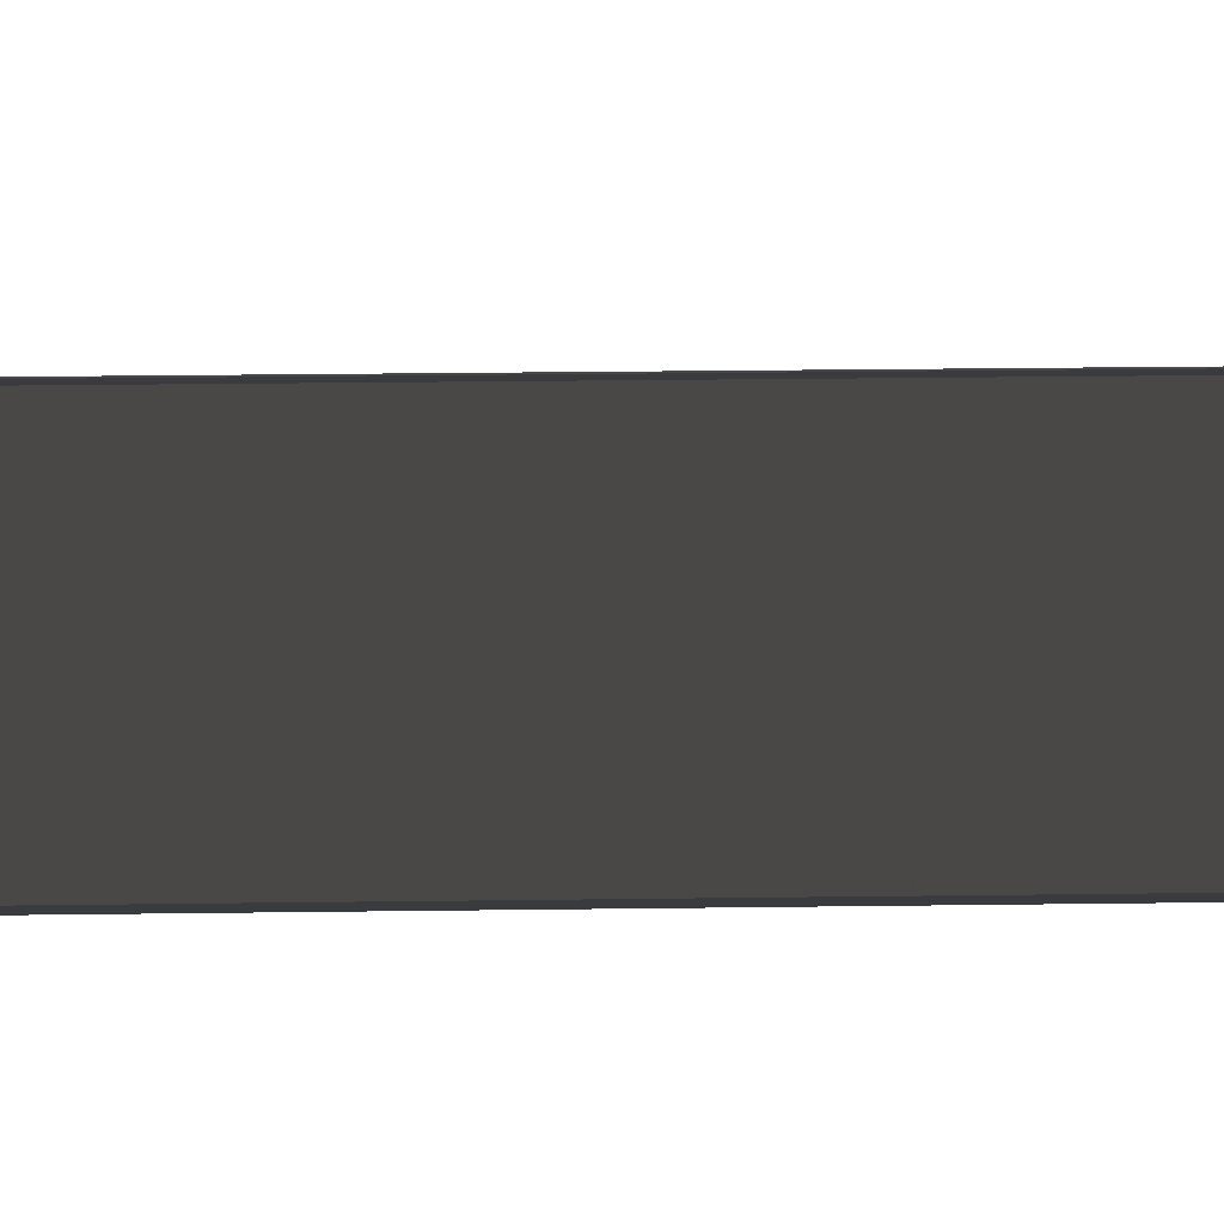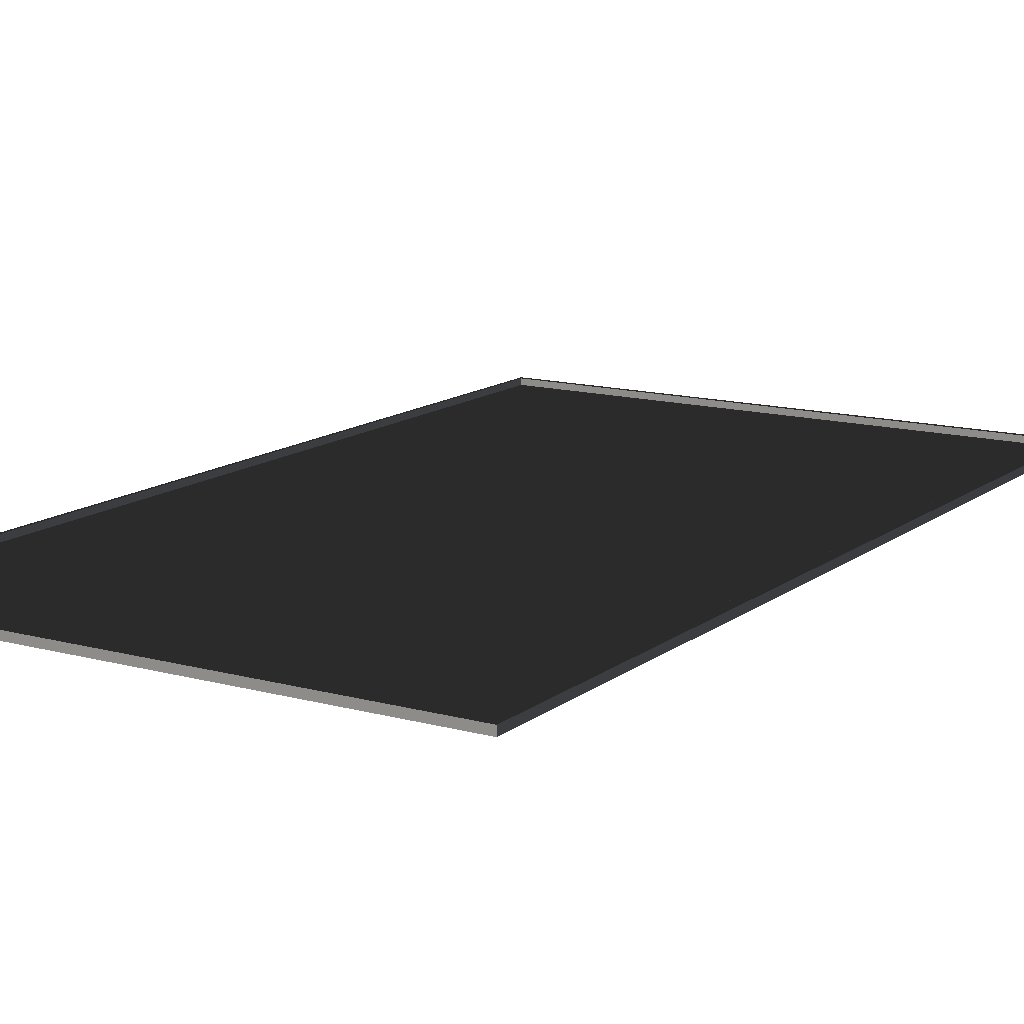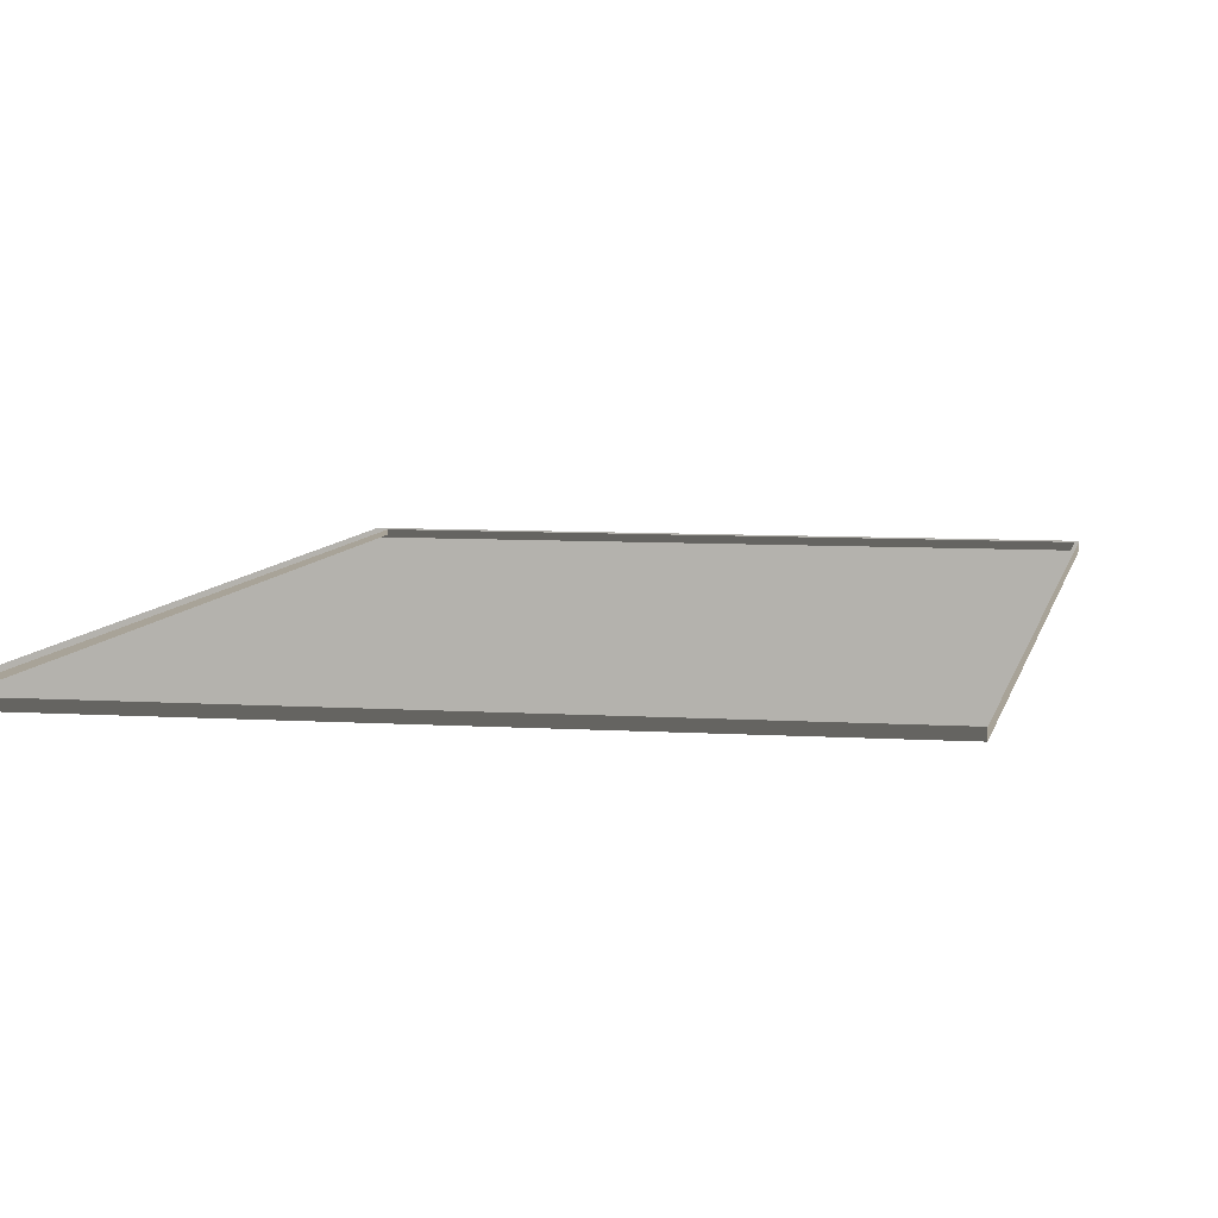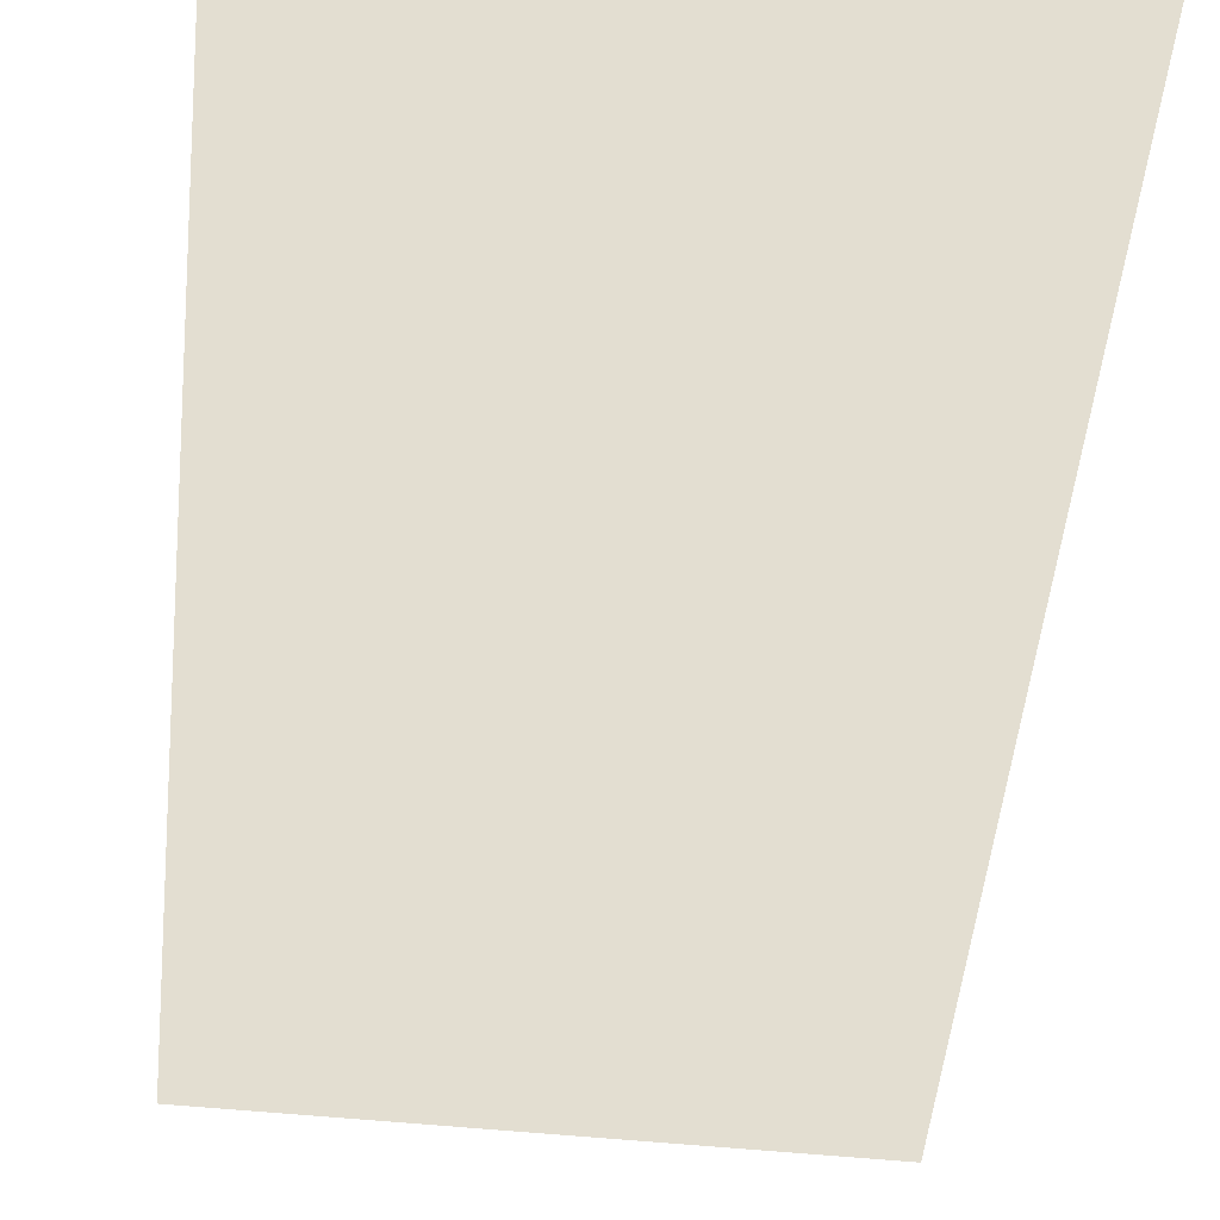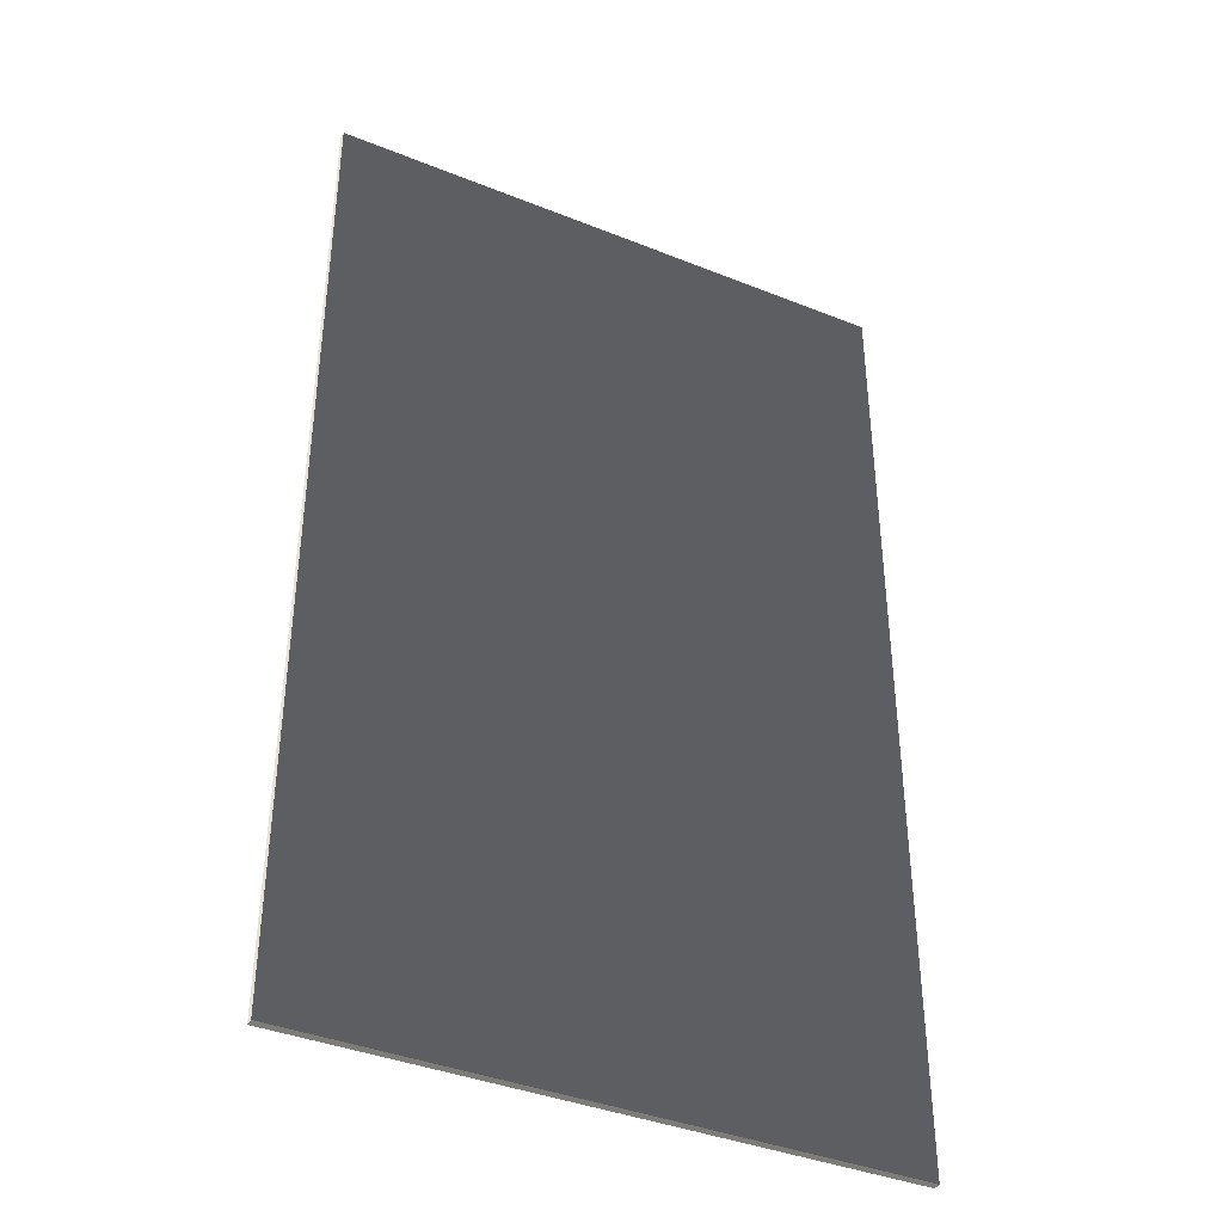
<metadata>
{"format":"obj","ext":"obj","renderer":"f3d","projection":"perspective","resolution":1024,"background":"white","views":[{"elev":37.0,"azim":89.1,"up":"+Z"},{"elev":13.4,"azim":31.8,"up":"+Z"},{"elev":6.9,"azim":-169.1,"up":"+Z"},{"elev":-54.6,"azim":-6.1,"up":"+Z"},{"elev":-39.2,"azim":153.4,"up":"+Y"}]}
</metadata>
<code>
v -13.85 -1 -1
v -13.85 23.85 -1
v -13.85 23.85 -0.8012
v -13.85 -1 -0.8012
v -13.85 23.85 -1
v 1 23.85 -1
v 1 23.85 -0.8012
v -13.85 23.85 -0.8012
v 1 23.85 -1
v 1 -1 -1
v 1 -1 -0.8012
v 1 23.85 -0.8012
v 1 -1 -1
v -13.85 -1 -1
v -13.85 -1 -0.8012
v 1 -1 -0.8012
v -13.85 23.85 -1
v -13.85 -1 -1
v 1 -1 -1
v 1 23.85 -1
v 1 -1 -0.8012
v 0.697 -0.7153 -0.8012
v 0.697 23.71 -0.8012
v 1 23.85 -0.8012
v -13.85 -1 -0.8012
v -13.77 -0.7153 -0.8012
v -13.85 23.85 -0.8012
v -13.77 23.71 -0.8012
v -13.77 2.209 -0.9136
v -13.77 -0.7153 -0.9136
v -13.77 -0.7153 -0.8012
v -13.77 23.71 -0.8012
v -13.77 5.281 -0.9136
v -13.77 8.353 -0.9136
v -13.77 11.42 -0.9136
v -13.77 14.5 -0.9136
v -13.77 17.57 -0.9136
v -13.77 20.64 -0.9136
v -13.77 23.71 -0.9136
v -13.77 -0.7153 -0.8012
v -13.77 -0.7153 -0.9136
v -11.94 -0.7153 -0.9136
v -10.1 -0.7153 -0.9136
v -8.262 -0.7153 -0.9136
v -6.425 -0.7153 -0.9136
v -4.589 -0.7153 -0.9136
v -2.752 -0.7153 -0.9136
v -0.9154 -0.7153 -0.9136
v 0.697 -0.7153 -0.9136
v 0.697 -0.7153 -0.8012
v 0.697 23.71 -0.8012
v 0.697 23.71 -0.9136
v -0.9154 23.71 -0.9136
v -2.752 23.71 -0.9136
v -4.589 23.71 -0.9136
v -6.425 23.71 -0.9136
v -8.262 23.71 -0.9136
v -10.1 23.71 -0.9136
v -11.94 23.71 -0.9136
v -13.77 23.71 -0.9136
v -13.77 23.71 -0.8012
v 0.697 23.71 -0.8012
v 0.697 -0.7153 -0.8012
v 0.697 -0.7153 -0.9136
v 0.697 2.209 -0.9136
v 0.697 5.281 -0.9136
v 0.697 8.353 -0.9136
v 0.697 11.42 -0.9136
v 0.697 14.5 -0.9136
v 0.697 17.57 -0.9136
v 0.697 20.64 -0.9136
v 0.697 23.71 -0.9136
g Cube_021_1554_301
f 1 3 2
f 1 4 3
f 5 7 6
f 5 8 7
f 9 11 10
f 9 12 11
f 13 15 14
f 13 16 15
f 17 19 18
f 17 20 19
f 21 23 22
f 21 24 23
f 25 21 22
f 25 22 26
f 27 25 26
f 27 26 28
f 24 28 23
f 24 27 28
f 29 31 30
f 31 29 32
f 32 29 33
f 32 33 34
f 32 34 35
f 32 35 36
f 32 36 37
f 32 37 38
f 32 38 39
f 40 42 41
f 42 40 43
f 43 40 44
f 44 40 45
f 45 40 46
f 46 40 47
f 47 40 48
f 48 40 49
f 49 40 50
f 51 53 52
f 53 51 54
f 54 51 55
f 55 51 56
f 56 51 57
f 57 51 58
f 58 51 59
f 59 51 60
f 60 51 61
f 62 64 63
f 64 62 65
f 65 62 66
f 66 62 67
f 67 62 68
f 68 62 69
f 69 62 70
f 70 62 71
f 71 62 72

</code>
